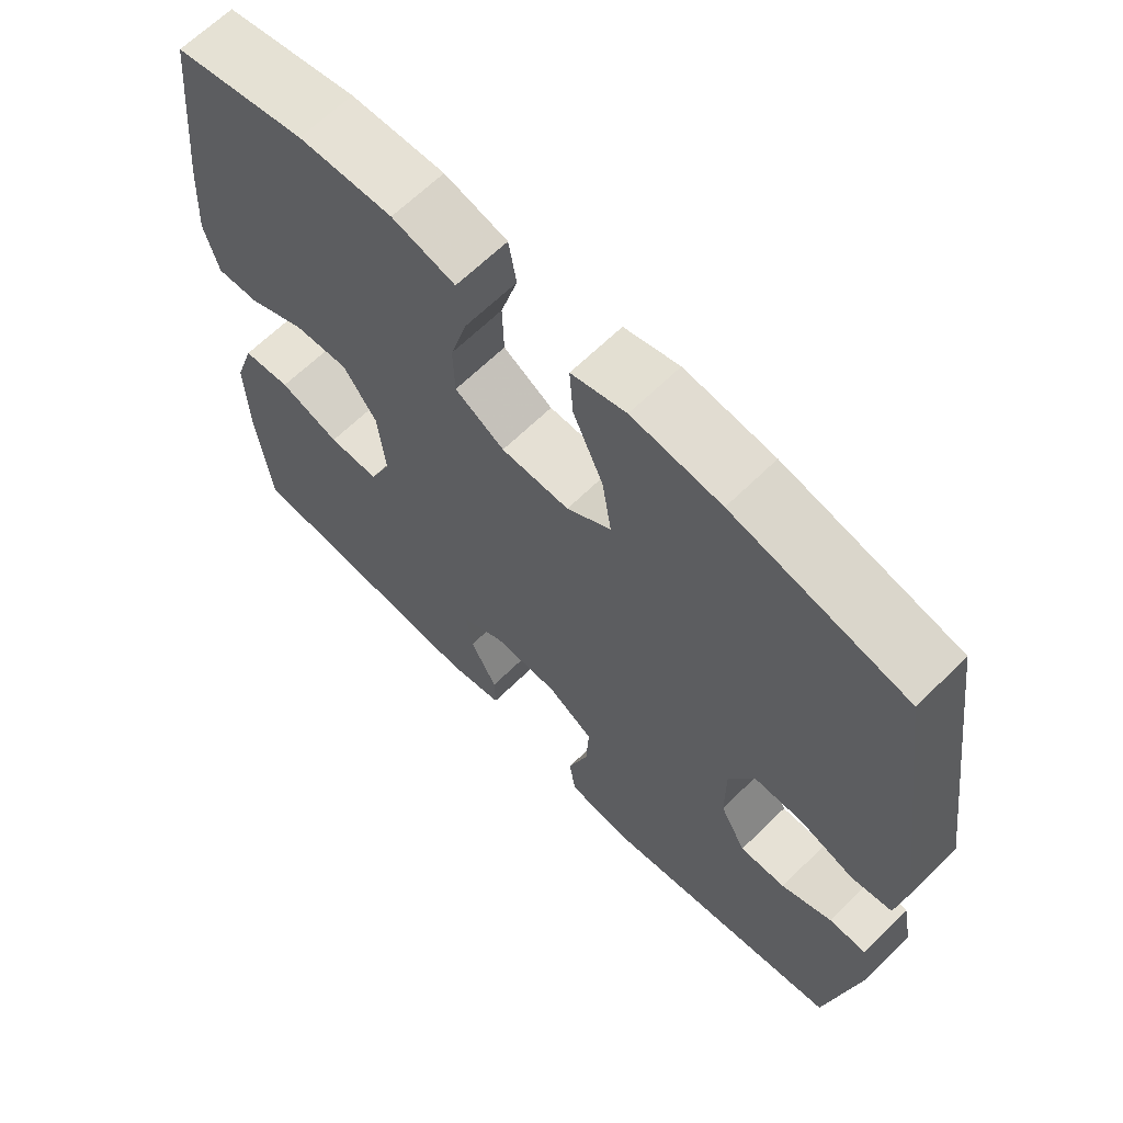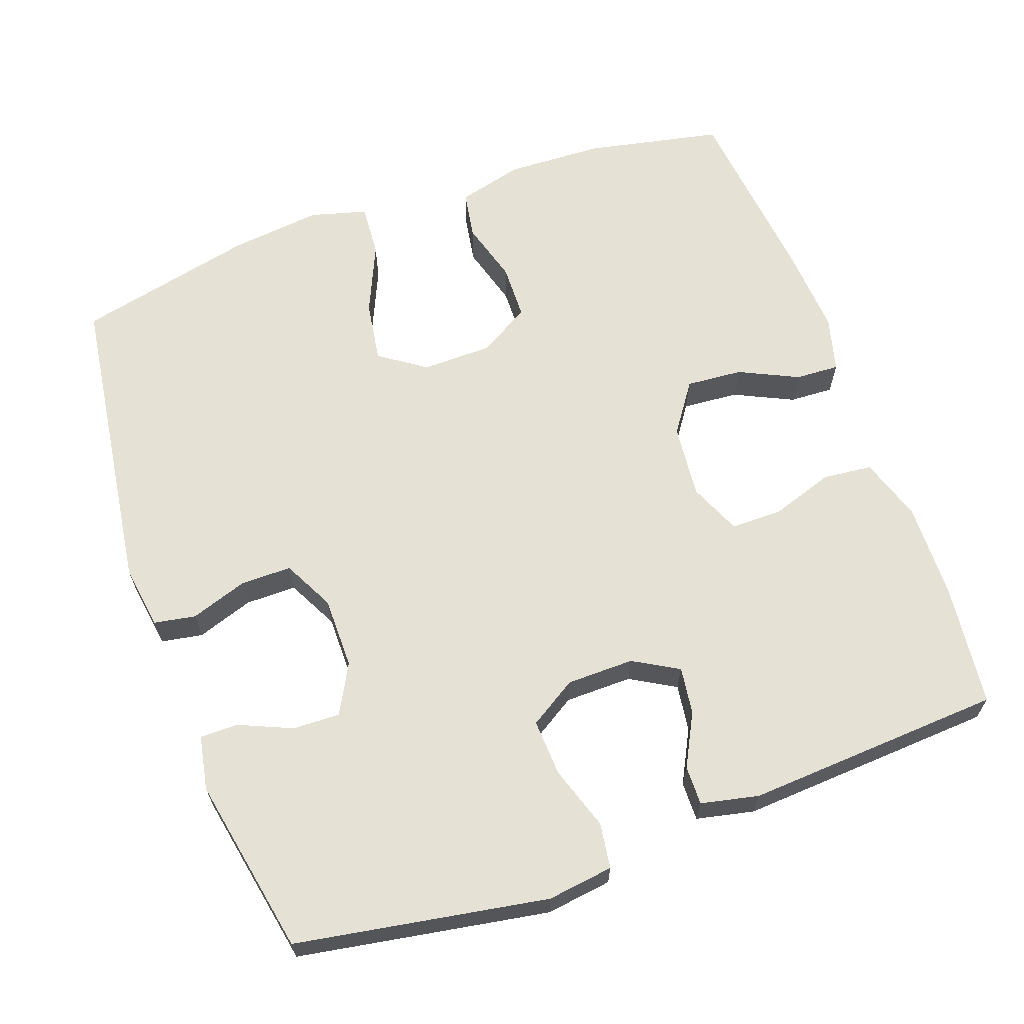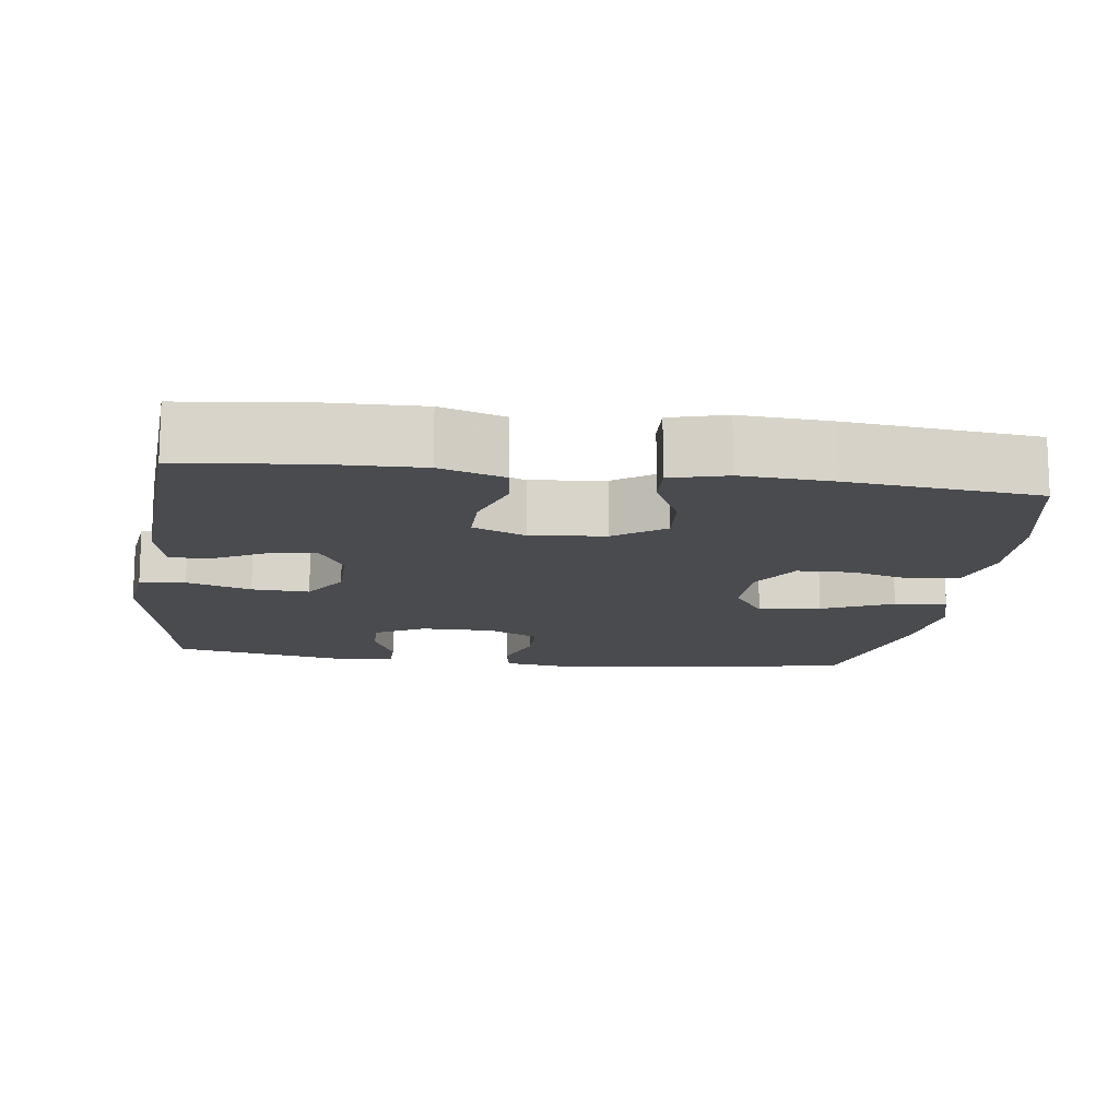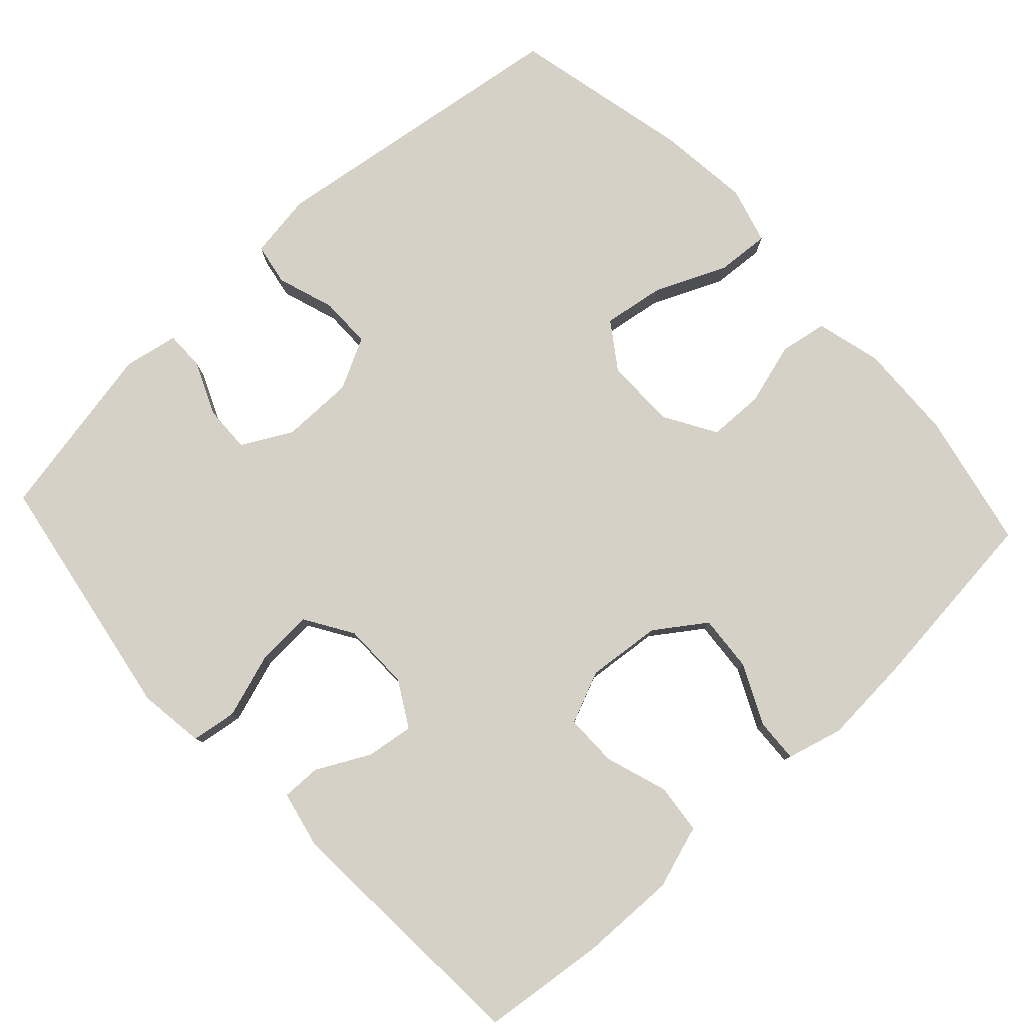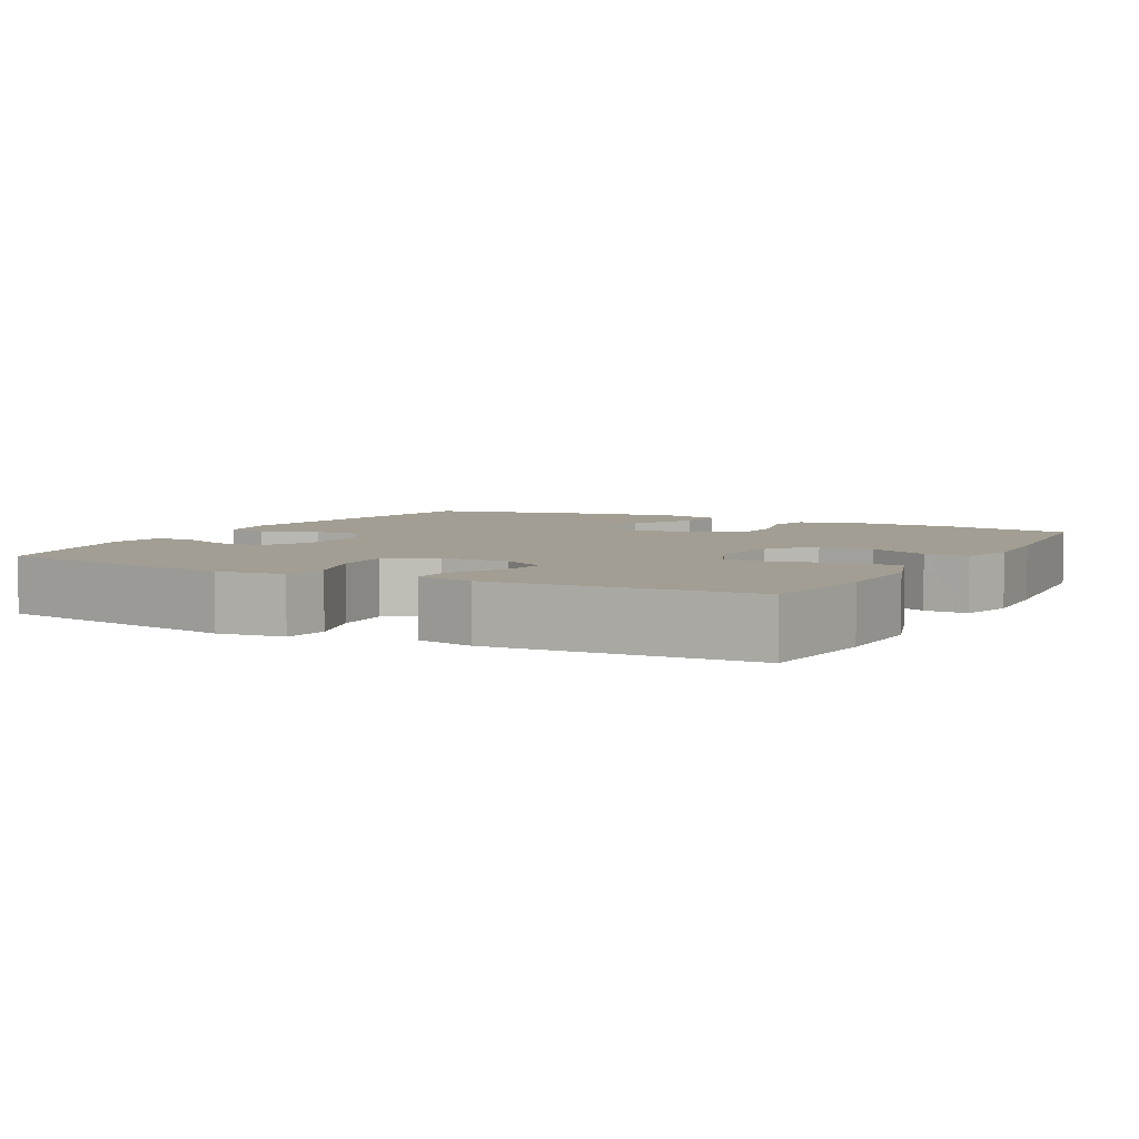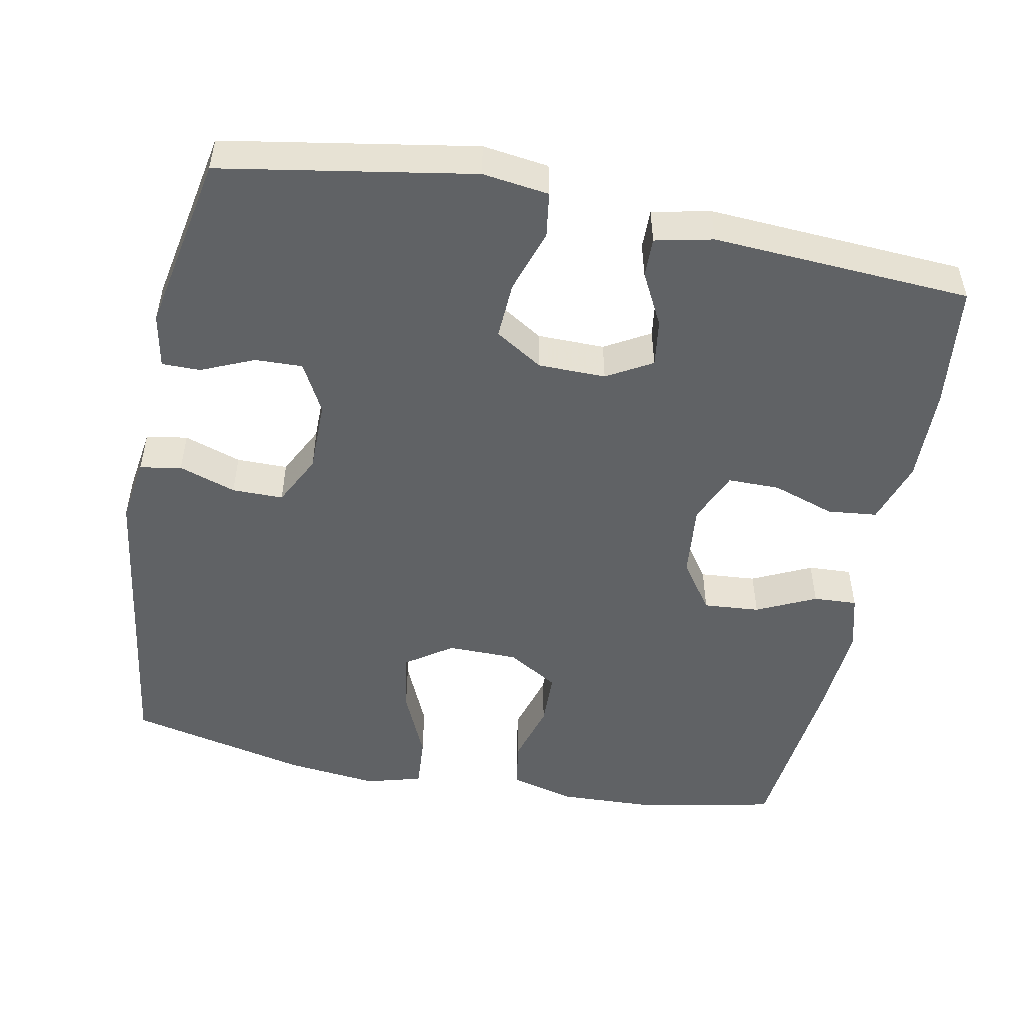
<metadata>
{"format":"obj","ext":"obj","renderer":"f3d","projection":"perspective","resolution":1024,"background":"white","views":[{"elev":65.2,"azim":45.4,"up":"+Z"},{"elev":64.6,"azim":160.2,"up":"+Y"},{"elev":-13.9,"azim":-97.6,"up":"+Y"},{"elev":79.7,"azim":-132.8,"up":"+Y"},{"elev":5.0,"azim":-151.7,"up":"+Y"},{"elev":-50.5,"azim":168.9,"up":"+Y"}]}
</metadata>
<code>
v 0.5 0.07 -0.5
v 0.161 0.07 -0.558
v 0.072 0.07 -0.546
v 0.063 0.07 -0.485
v 0.091 0.07 -0.399
v 0.095 0.07 -0.322
v 0.031 0.07 -0.282
v -0.06 0.07 -0.281
v -0.121 0.07 -0.316
v -0.112 0.07 -0.38
v -0.075 0.07 -0.451
v -0.074 0.07 -0.504
v -0.152 0.07 -0.521
v -0.5 0.07 -0.5
v -0.519 0.07 -0.334
v -0.522 0.07 -0.204
v -0.494 0.07 -0.118
v -0.427 0.07 -0.111
v -0.343 0.07 -0.139
v -0.273 0.07 -0.139
v -0.243 0.07 -0.069
v -0.253 0.07 0.031
v -0.3 0.07 0.098
v -0.376 0.07 0.092
v -0.456 0.07 0.054
v -0.515 0.07 0.051
v -0.535 0.07 0.126
v -0.527 0.07 0.246
v -0.5 0.07 0.5
v -0.316 0.07 0.538
v -0.185 0.07 0.543
v -0.097 0.07 0.52
v -0.086 0.07 0.456
v -0.11 0.07 0.372
v -0.108 0.07 0.298
v -0.039 0.07 0.257
v 0.056 0.07 0.256
v 0.118 0.07 0.299
v 0.105 0.07 0.382
v 0.063 0.07 0.477
v 0.058 0.07 0.548
v 0.134 0.07 0.569
v 0.258 0.07 0.555
v 0.5 0.07 0.5
v 0.559 0.07 0.085
v 0.546 0.07 -0.002
v 0.49 0.07 -0.012
v 0.413 0.07 0.014
v 0.344 0.07 0.014
v 0.309 0.07 -0.055
v 0.309 0.07 -0.152
v 0.345 0.07 -0.219
v 0.409 0.07 -0.217
v 0.48 0.07 -0.186
v 0.532 0.07 -0.186
v 0.546 0.07 -0.259
v 0.5 0 -0.5
v 0.161 0 -0.558
v 0.072 0 -0.546
v 0.063 0 -0.485
v 0.091 0 -0.399
v 0.095 0 -0.322
v 0.031 0 -0.282
v -0.06 0 -0.281
v -0.121 0 -0.316
v -0.112 0 -0.38
v -0.075 0 -0.451
v -0.074 0 -0.504
v -0.152 0 -0.521
v -0.5 0 -0.5
v -0.519 0 -0.334
v -0.522 0 -0.204
v -0.494 0 -0.118
v -0.427 0 -0.111
v -0.343 0 -0.139
v -0.273 0 -0.139
v -0.243 0 -0.069
v -0.253 0 0.031
v -0.3 0 0.098
v -0.376 0 0.092
v -0.456 0 0.054
v -0.515 0 0.051
v -0.535 0 0.126
v -0.527 0 0.246
v -0.5 0 0.5
v -0.316 0 0.538
v -0.185 0 0.543
v -0.097 0 0.52
v -0.086 0 0.456
v -0.11 0 0.372
v -0.108 0 0.298
v -0.039 0 0.257
v 0.056 0 0.256
v 0.118 0 0.299
v 0.105 0 0.382
v 0.063 0 0.477
v 0.058 0 0.548
v 0.134 0 0.569
v 0.258 0 0.555
v 0.5 0 0.5
v 0.559 0 0.085
v 0.546 0 -0.002
v 0.49 0 -0.012
v 0.413 0 0.014
v 0.344 0 0.014
v 0.309 0 -0.055
v 0.309 0 -0.152
v 0.345 0 -0.219
v 0.409 0 -0.217
v 0.48 0 -0.186
v 0.532 0 -0.186
v 0.546 0 -0.259
f 53 54 55 56
f 52 53 56 1
f 45 46 47 48
f 45 48 49
f 44 45 49
f 43 44 49 50
f 39 40 41 42
f 38 39 42 43
f 31 32 33 34
f 31 34 35
f 30 31 35
f 29 30 35
f 28 29 35 36
f 24 25 26 27
f 23 24 27 28
f 16 17 18 19
f 16 19 20
f 15 16 20
f 14 15 20
f 13 14 20
f 10 11 12 13
f 9 10 13 20
f 8 9 20 21
f 2 3 4 5
f 52 1 2 5
f 51 52 5 6
f 38 43 50 51
f 37 38 51 6
f 23 28 36 37
f 22 23 37 6
f 7 8 21 22
f 6 7 22
f 112 111 110 109
f 57 112 109 108
f 104 103 102 101
f 105 104 101
f 105 101 100
f 106 105 100 99
f 98 97 96 95
f 99 98 95 94
f 90 89 88 87
f 91 90 87
f 91 87 86
f 91 86 85
f 92 91 85 84
f 83 82 81 80
f 84 83 80 79
f 75 74 73 72
f 76 75 72
f 76 72 71
f 76 71 70
f 76 70 69
f 69 68 67 66
f 76 69 66 65
f 77 76 65 64
f 61 60 59 58
f 61 58 57 108
f 62 61 108 107
f 107 106 99 94
f 62 107 94 93
f 93 92 84 79
f 62 93 79 78
f 78 77 64 63
f 78 63 62
f 1 57 58 2
f 2 58 59 3
f 3 59 60 4
f 4 60 61 5
f 5 61 62 6
f 6 62 63 7
f 7 63 64 8
f 8 64 65 9
f 9 65 66 10
f 10 66 67 11
f 11 67 68 12
f 12 68 69 13
f 13 69 70 14
f 14 70 71 15
f 15 71 72 16
f 16 72 73 17
f 17 73 74 18
f 18 74 75 19
f 19 75 76 20
f 20 76 77 21
f 21 77 78 22
f 22 78 79 23
f 23 79 80 24
f 24 80 81 25
f 25 81 82 26
f 26 82 83 27
f 27 83 84 28
f 28 84 85 29
f 29 85 86 30
f 30 86 87 31
f 31 87 88 32
f 32 88 89 33
f 33 89 90 34
f 34 90 91 35
f 35 91 92 36
f 36 92 93 37
f 37 93 94 38
f 38 94 95 39
f 39 95 96 40
f 40 96 97 41
f 41 97 98 42
f 42 98 99 43
f 43 99 100 44
f 44 100 101 45
f 45 101 102 46
f 46 102 103 47
f 47 103 104 48
f 48 104 105 49
f 49 105 106 50
f 50 106 107 51
f 51 107 108 52
f 52 108 109 53
f 53 109 110 54
f 54 110 111 55
f 55 111 112 56
f 56 112 57 1

</code>
